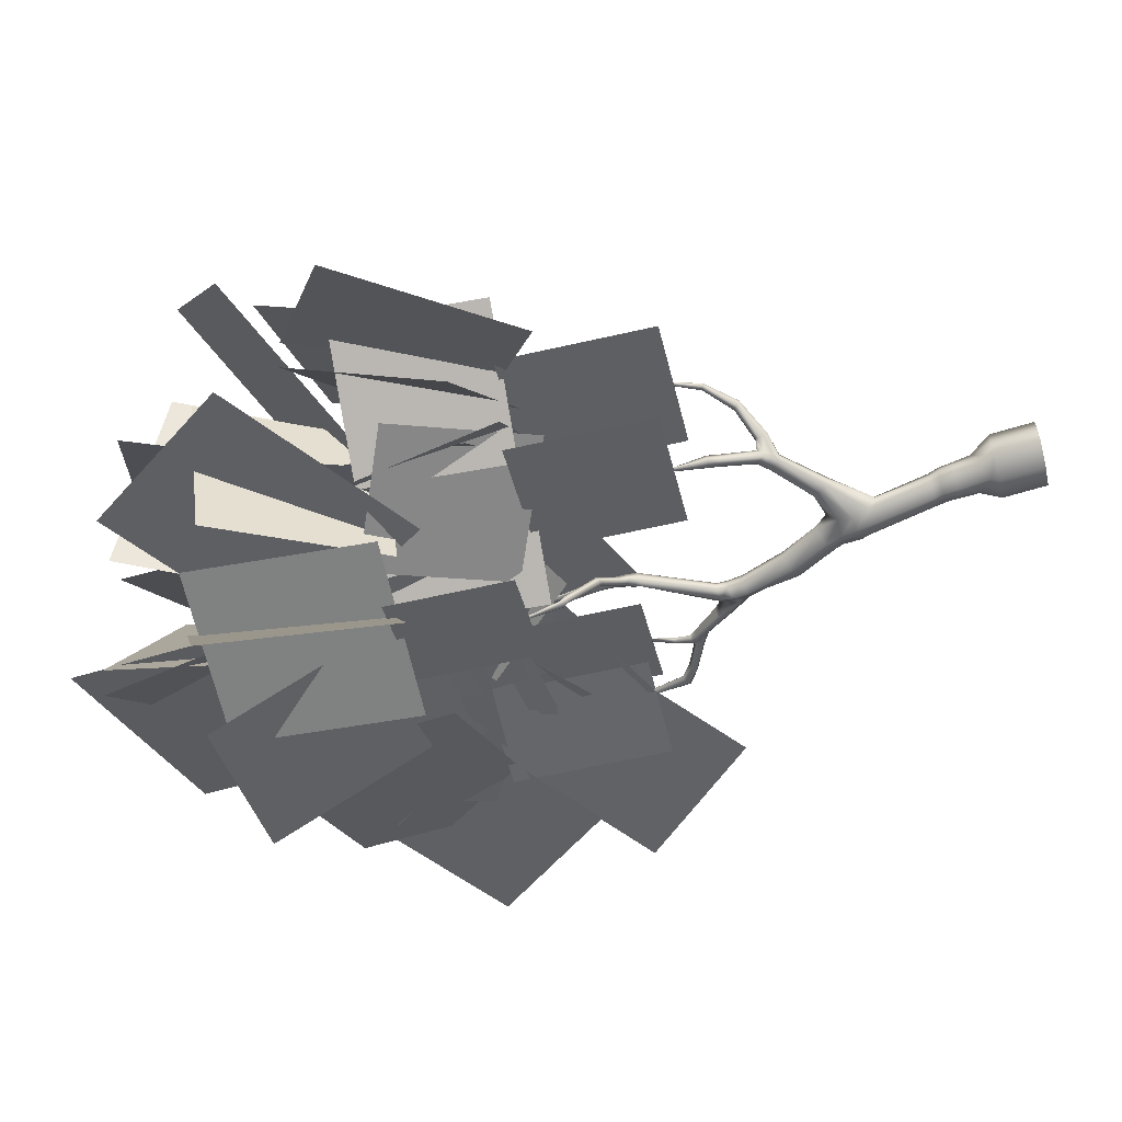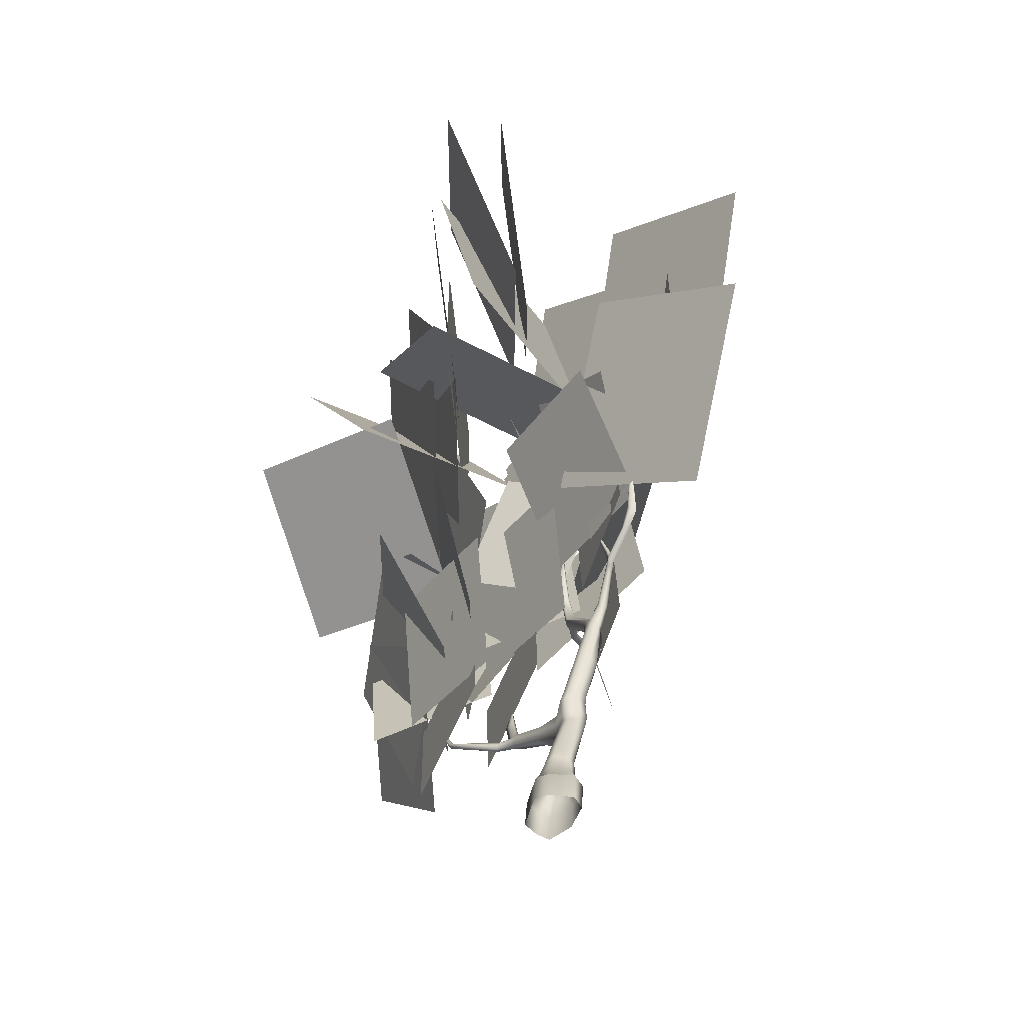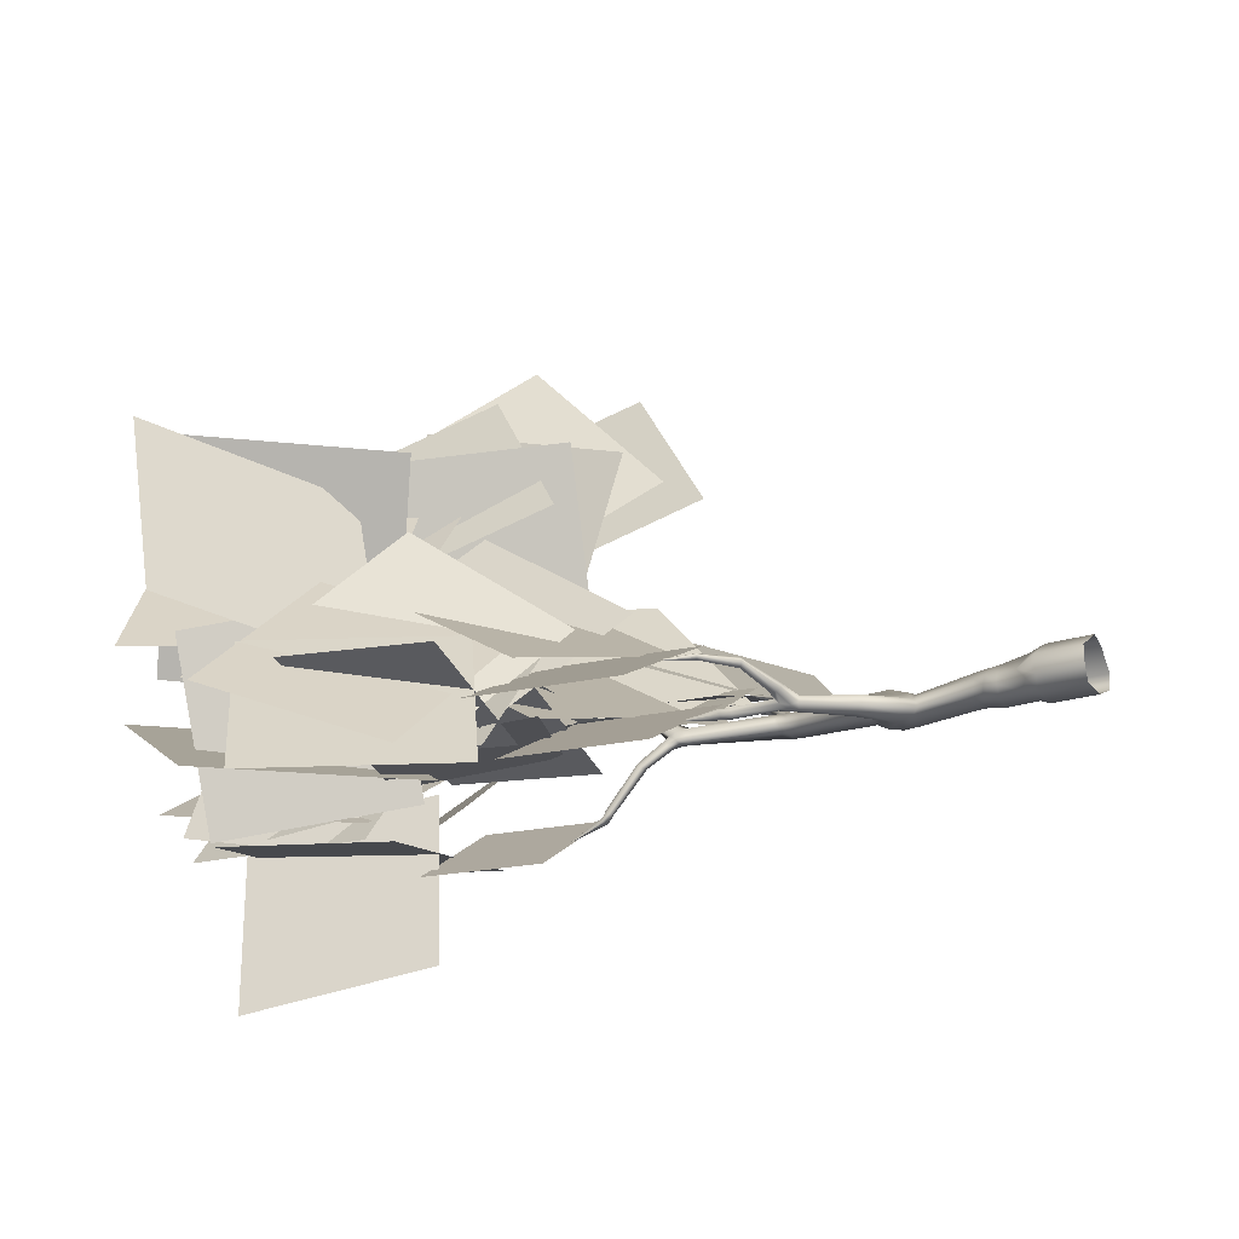
<metadata>
{"format":"obj","ext":"obj","renderer":"f3d","projection":"perspective","resolution":1024,"background":"white","views":[{"elev":-65.5,"azim":-76.6,"up":"+Z"},{"elev":-67.9,"azim":41.9,"up":"+Y"},{"elev":-17.6,"azim":-60.7,"up":"+Z"}]}
</metadata>
<code>
g default
v 345.3 42.52 450.5
v 332.1 37.17 449.9
v 340.1 55.63 448.2
v 326.9 50.28 447.6
v 347.4 40.21 449.3
v 334 39.48 454
v 346.9 54.48 450
v 333.5 53.74 454.7
v 361.8 42.99 457.4
v 345.7 45.42 453.3
v 362.2 58.14 464.6
v 346.2 60.57 460.5
v 356.9 47.68 455.9
v 347.5 38.79 452.8
v 347.7 55.49 461.5
v 338.3 46.61 458.4
v 360.6 39.55 456.8
v 351.2 48.84 456.1
v 366.2 45.96 467.1
v 356.7 55.25 466.4
v 362.7 43.16 458.1
v 346.6 45.6 454
v 363.1 58.31 465.3
v 347.1 60.74 461.2
v 369.5 26.96 457
v 354.9 42.04 461
v 384.3 38.63 467
v 369.8 53.71 471
v 352.7 52.66 443.6
v 335.2 52.3 442.5
v 352.2 70.1 445.1
v 334.8 69.73 443.9
v 344.8 54.28 448.7
v 338.8 50.16 432.8
v 341.4 71.18 445.7
v 335.4 67.06 429.8
v 373.8 49.39 463.4
v 354.3 48.08 454.6
v 370.6 70.14 467.3
v 351.2 68.83 458.5
v 375.1 46.26 465.2
v 358.1 51.75 453.6
v 378.7 66.82 469.7
v 361.6 72.31 458.1
v 352.8 56.43 477.6
v 340.3 58.49 460.4
v 354.1 77.68 479.2
v 341.6 79.74 462
v 339.9 54.59 477.4
v 346.8 60.15 458
v 332.2 74.3 480.3
v 339.1 79.86 460.9
v 352.7 48.11 475.7
v 344.8 65.83 466.8
v 362.4 59.93 490.6
v 354.5 77.64 481.7
v 348.5 59.28 475
v 334.8 55.36 459.1
v 341.3 79.36 476.2
v 327.7 75.44 460.2
v 341.4 60.93 474.7
v 334.1 52.97 456.2
v 322.6 70.59 477.9
v 315.3 62.64 459.5
v 362.5 33.81 457.9
v 348.7 40.47 454.5
v 364.9 44.51 469
v 351.2 51.17 465.6
v 348.6 32.34 453.4
v 334.8 39.16 450.6
v 353.5 45.26 460.7
v 339.7 52.08 457.9
v 339.4 28.9 455.5
v 325.6 35.72 452.7
v 344.4 41.82 462.8
v 330.6 48.64 460
v 350.6 41.67 446.2
v 340.5 41.68 440.5
v 350.5 53.22 446.3
v 340.4 53.22 440.7
v 370.2 33.97 460.7
v 355.3 33.91 457
v 370.1 49.33 460.9
v 355.2 49.28 457.2
v 337.6 25.52 455.4
v 324.5 25.5 449.6
v 337.5 39.81 455.6
v 324.4 39.79 449.8
v 357.7 40.98 457.5
v 341.8 40.86 452
v 358.2 57.69 455.4
v 342.3 57.57 449.9
v 344.1 0.02961 453.4
v 345.3 0.02961 452.9
v 347 0.02961 451.1
v 346.8 0.02961 449.8
v 344.7 0.02954 448.9
v 342.3 0.02961 449.2
v 341.8 0.02961 450.5
v 341.7 0.02961 452
v 344.4 3.668 452.4
v 345.3 3.67 452.2
v 346.3 3.667 450.8
v 346.1 3.655 450.1
v 344.8 3.655 449.1
v 343.4 3.667 449.7
v 343.1 3.672 450.5
v 343.2 3.676 451.3
v 344.6 4.374 452.4
v 345.4 4.325 452.3
v 346.3 4.502 451
v 346.3 4.686 450.3
v 345.1 5.024 449.4
v 343.7 5.027 450
v 343.4 4.883 450.7
v 343.4 4.693 451.5
v 345 5.876 452.3
v 345.8 5.882 452.2
v 346.6 5.86 451
v 346.5 5.837 450.3
v 345.3 5.799 449.4
v 344 5.799 450
v 343.7 5.815 450.7
v 343.8 5.837 451.4
v 346.1 11.61 451.6
v 346.8 11.62 451.5
v 347.6 11.62 450.8
v 347.5 11.58 449.8
v 346.4 11.54 449.1
v 345 11.43 449.5
v 344.4 10.71 450.1
v 344.7 11.26 450.9
v 346.3 12.31 451.9
v 347.1 12.27 451.8
v 348 12.47 451
v 347.9 12.62 449.9
v 346.6 12.93 449
v 345.6 12.97 449.3
v 345 12.54 451.4
v 346.7 14.1 452.5
v 347.5 14.09 452.4
v 348.3 14.2 451.6
v 348.3 14.26 450.5
v 347 14.31 449.4
v 345.7 14.27 450.2
v 345.3 15.18 450.8
v 345.3 14.12 451.5
v 347.4 15.16 452.6
v 348 14.88 452.5
v 348.7 14.8 451.8
v 348.7 15 450.8
v 347.9 15.72 450.1
v 346.8 16.18 450.7
v 346.4 16.22 451.3
v 346.5 15.91 451.9
v 349.5 18.99 453.3
v 350.2 18.74 453.1
v 350.8 18.55 452.4
v 350.8 18.63 451.4
v 349.9 19.16 450.7
v 348.8 19.61 451.2
v 348.6 19.65 451.9
v 348.7 19.54 452.5
v 351.2 24.56 453.3
v 351.6 24.54 453.3
v 352.4 24.26 452.1
v 351.9 24.43 451.9
v 351.4 24.71 451.1
v 350.4 24.93 451.5
v 350.2 24.93 452
v 350.3 24.85 452.6
v 347.5 32.81 452.1
v 348 32.4 452.2
v 348.5 32.72 451.8
v 348.6 32.4 451.5
v 348.3 32.21 450.8
v 347.7 32.36 450.9
v 347.4 32.36 451.2
v 347.2 32.44 451.5
v 347.3 33.42 451.8
v 348.4 33.25 451.5
v 348.4 33.05 451.3
v 348 32.95 450.7
v 347.4 33.07 450.8
v 347.2 33.21 451
v 347.2 33.34 451.2
v 345.9 36.14 449.2
v 346.2 36.15 449.3
v 346.6 35.89 449.2
v 346.6 35.69 449.1
v 346.4 35.42 448.8
v 345.9 35.51 448.8
v 345.8 35.67 448.8
v 345.7 35.87 449
v 345.3 38.7 445.5
v 345.5 38.71 445.5
v 345.8 38.5 445.5
v 345.8 38.34 445.4
v 345.7 38.13 445.2
v 345.3 38.2 445.1
v 345.2 38.33 445.2
v 345.1 38.48 445.3
v 345.4 39.02 445
v 345.5 39.01 445
v 345.8 38.86 444.9
v 345.9 38.78 444.8
v 345.7 38.67 444.5
v 345.4 38.74 444.4
v 345.2 38.83 444.5
v 345.2 38.92 444.7
v 345.4 41.92 443.3
v 345.5 41.94 443.4
v 345.6 41.9 443.5
v 345.7 41.91 443.5
v 345.7 41.9 443.4
v 345.5 41.9 443.3
v 345.4 41.89 443.3
v 345.3 41.87 443.2
v 342 14.68 449.6
v 341.8 14.37 450.1
v 342.5 15.31 449.5
v 342 14.32 450.9
v 342.4 14.87 451.1
v 343 15.74 450.5
v 342.9 15.87 449.8
v 342.8 15.37 451.1
v 338.1 19.28 449.5
v 337.9 19.29 449.9
v 338.4 19.62 449.5
v 337.8 19.79 450.3
v 338.3 19.71 450.5
v 338.7 20.02 450.1
v 338.8 20.06 449.7
v 338.7 20 450.5
v 337.4 23.05 449.1
v 337.2 23.13 449.5
v 337.8 23.12 449.2
v 337.2 23.19 449.9
v 337.6 23.26 450
v 338.1 23.26 449.7
v 338.1 23.22 449.3
v 338 23.29 450
v 337.3 23.99 449.1
v 337.1 24.06 449.5
v 337.7 24.07 449.2
v 337.1 24.12 449.9
v 337.5 24.19 450
v 338 24.21 449.7
v 338 24.17 449.3
v 337.8 24.24 450
v 337.4 27.11 449.5
v 337.4 27.11 449.5
v 337.6 27.11 449.5
v 337.4 27.11 449.6
v 337.6 27.11 449.6
v 337.8 27.11 449.7
v 337.8 27.11 449.6
v 337.8 27.11 449.7
v 338.8 18.11 449.5
v 338.6 18.04 450
v 338.7 17.98 450.5
v 339 18.59 450.7
v 339.4 18.82 450.7
v 339.6 18.98 450.2
v 339.6 19.05 449.7
v 339.2 18.56 449.4
v 338.5 18.68 449.5
v 338.8 19.08 449.5
v 339.2 19.54 449.7
v 339.2 19.49 450.2
v 339.1 19.4 450.6
v 338.7 19.22 450.6
v 338.2 18.53 449.8
v 336.7 18.53 450.7
v 336.8 18.59 451.1
v 336.7 18.96 450.5
v 337.1 18.86 451.2
v 337.2 19.3 451
v 337.2 19.69 450.9
v 336.8 19.68 450.7
v 336.7 19.41 450.4
v 333.8 20.37 452.4
v 333.9 20.54 452.7
v 333.9 20.48 452.1
v 334.2 20.7 452.7
v 334.4 20.84 452.4
v 334.5 20.94 452.2
v 334.2 20.9 452
v 334.1 20.69 451.9
v 331.6 23.1 452.7
v 331.8 23.2 452.8
v 331.7 23.1 452.5
v 332 23.21 452.8
v 332.1 23.22 452.6
v 332.2 23.23 452.4
v 332 23.25 452.3
v 331.8 23.14 452.3
v 330.8 25.55 452.4
v 330.9 25.56 452.5
v 330.9 25.57 452.4
v 331.1 25.57 452.6
v 331.2 25.57 452.6
v 331.3 25.54 452.6
v 331.2 25.54 452.6
v 331 25.54 452.5
v 347.3 33.88 451.5
v 347.5 34.23 451.3
v 348.1 33.74 451.3
v 348 33.74 451
v 347.6 33.68 450.5
v 347.2 33.77 450.5
v 347 33.92 450.6
v 346.9 34.04 450.8
v 348 34.99 453.2
v 348.3 34.87 453.3
v 347.8 35.22 452.9
v 348.8 34.85 453
v 348.7 35.08 452.7
v 348 35.46 452.5
v 347.8 35.34 452.6
v 348.5 35.2 452.4
v 348.7 37.55 454.3
v 348.9 37.5 454.3
v 348.6 37.7 454.1
v 349.3 37.41 454.1
v 349.3 37.56 453.8
v 348.7 37.88 453.8
v 348.6 37.78 453.9
v 349.1 37.68 453.6
v 349.7 41.12 454.8
v 349.9 41.13 454.9
v 349.6 41.13 454.8
v 350 41.1 454.9
v 349.9 41.1 454.8
v 349.6 41.1 454.7
v 349.4 41.1 454.7
v 349.7 41.1 454.8
v 351 23.5 453.3
v 351.8 23.34 453.3
v 352.3 23.27 452.7
v 351.8 23.24 451.9
v 351.3 23.38 451
v 350.3 23.6 451.5
v 350.1 23.61 452
v 350.1 23.54 452.6
v 351.2 25.64 453.3
v 351.7 25.29 453.1
v 352.4 25.26 452.3
v 351.8 25.4 451.9
v 351.4 25.75 451.2
v 350.5 25.96 451.6
v 350.3 25.96 452.1
v 350.4 25.91 452.6
v 353.4 25.22 453.6
v 353.3 25.91 453.7
v 353.8 25.24 453.1
v 353.8 25.86 452.8
v 353.2 26.62 453.6
v 353.8 26.51 452.8
v 355.7 27.81 455.1
v 355.6 28.28 455.2
v 355.9 27.7 454.7
v 356 28.27 454.4
v 355.6 28.83 455.1
v 355.9 28.74 454.4
v 356.9 28.32 456
v 356.9 28.7 456.1
v 357.2 28.25 455.5
v 357.2 28.66 455.5
v 357 29.12 456
v 357.3 29.04 455.5
v 359.9 29.58 457.2
v 359.7 29.82 457.1
v 360.4 29.59 456.8
v 360.3 29.76 456.7
v 359.7 30.18 457
v 360.1 30.07 456.7
v 361.7 30.66 458
v 361.4 30.94 458.1
v 362 30.52 457.4
v 361.8 30.71 457.4
v 361.3 31.13 457.8
v 361.6 31.03 457.4
v 362.7 34.06 459
v 362.5 34.13 458.9
v 363.1 33.97 459
v 363.1 34.12 458.9
v 362.5 34.15 458.8
v 363 34.18 458.9
v 356.3 28.07 455.5
v 356.6 27.96 455.1
v 356.7 28.44 455
v 356.8 28.93 455.1
v 356.4 28.99 455.6
v 356.3 28.49 455.6
v 356.6 29.49 455.7
v 356.8 29.43 455.8
v 356.9 29.4 455.2
v 357.1 29.36 455.5
v 356.5 29.39 455
v 356.2 29.47 455.4
v 356.4 31.04 455.8
v 356.6 31.02 455.9
v 356.6 30.98 455.5
v 356.8 30.95 455.6
v 356.4 30.93 455.3
v 356.2 31.01 455.6
v 356.3 33.04 456.4
v 356.4 33.05 456.4
v 356.4 33.09 456.4
v 356.5 33.05 456.4
v 356.1 33.13 456.2
v 356.1 33.06 456.3
v 344 1.244 452.9
v 345.1 0.9191 452.3
v 346.3 2.052 450.9
v 346.1 1.904 450.1
v 344.6 0.7544 449.2
v 343.2 1.614 449.8
v 342.8 1.239 450.6
v 342.9 1.987 451.4
v 343.9 -3.977 453.5
v 345.1 -3.977 453
v 346.8 -3.977 451.2
v 346.6 -3.977 449.8
v 344.5 -3.978 449
v 342.1 -3.977 449.3
v 341.6 -3.977 450.6
v 341.5 -3.977 452.1
v 361.9 51.35 458.7
v 344 51.16 447.1
v 366.3 70.98 451.5
v 348.4 70.78 439.9
v 332.6 39.36 456.7
v 318.4 41.47 445.1
v 329.8 56.38 463.3
v 315.6 58.49 451.7
v 353.5 58.52 477
v 339.6 56.4 461
v 347.6 78.88 479.5
v 333.7 76.77 463.4
v 367 45.04 481.8
v 356 58.75 469.7
v 370.1 60.35 496.3
v 359 74.05 484.3
v 366.1 40.46 479
v 358.2 58.18 470.1
v 375.8 52.27 494
v 367.9 69.99 485.1
v 355.6 48.19 482.4
v 362.9 49.28 462.4
v 343.2 65.13 478.8
v 350.4 66.22 458.8
v 362.4 46.65 483.4
v 360.2 52.03 462.9
v 362 67.29 488.9
v 359.7 72.67 468.3
v 334.1 52.79 463
v 338.5 51.65 446.1
v 326 68 459.9
v 330.5 66.86 443
v 345.2 51.68 462.4
v 331.8 53.28 451.3
v 342.4 67.99 468.1
v 329 69.59 457
v 375.3 41.93 459.9
v 360 56.7 461.7
v 388.9 54.71 470.3
v 373.6 69.48 472.1
v 351.9 55.73 464
v 345.7 59.01 443.8
v 350.1 76.63 467.9
v 343.9 79.91 447.8
v 362.7 54.65 459.1
v 342.1 59.59 446.3
v 365.8 78.82 463.3
v 345.2 83.75 450.6
v 349.3 64.61 455.9
v 337.1 49.28 447.4
v 332.8 78.18 455.1
v 320.6 62.86 446.7
v 361.9 49.58 456.5
v 346.6 64.35 458.3
v 375.5 62.36 466.9
v 360.2 77.13 468.7
v 353.1 55.53 461.9
v 341.1 59.1 444.6
v 357.5 76.39 463.2
v 345.4 79.96 445.9
v 341.2 33.84 460.3
v 330.4 43.69 447.9
v 344.4 49.89 470.2
v 333.6 59.74 457.8
v 337 37.89 458.9
v 328.9 40.28 447.3
v 339.9 51.86 459.7
v 331.9 54.25 448.2
v 334.8 35.51 457.4
v 323.6 43.37 445
v 333.9 50.73 467.9
v 322.7 58.59 455.4
v 333.4 39.75 448.3
v 319.9 39.01 453
v 332.9 54.01 449
v 319.4 53.28 453.7
v 330.6 42.42 456.9
v 320.4 35.3 443.3
v 320.8 58.03 456.1
v 310.5 50.9 442.5
v 343.7 27.05 452.4
v 331.4 27.04 446.6
v 343.6 40.64 452.6
v 331.3 40.62 446.8
v 361.3 32.93 459.1
v 351.2 32.93 453.6
v 361.3 44.47 459.3
v 351.1 44.47 453.7
g TreeMesh4 pCube44
f 1 2 4 3
f 5 6 8 7
f 9 10 12 11
f 13 14 16 15
f 17 18 20 19
f 21 22 24 23
f 25 26 28 27
f 29 30 32 31
f 33 34 36 35
f 37 38 40 39
f 41 42 44 43
f 45 46 48 47
f 49 50 52 51
f 53 54 56 55
f 57 58 60 59
f 61 62 64 63
f 65 66 68 67
f 69 70 72 71
f 73 74 76 75
f 77 78 80 79
f 81 82 84 83
f 85 86 88 87
f 89 90 92 91
f 414 415 102 101
f 102 415 416 103
f 416 417 104 103
f 104 417 418 105
f 105 418 419 106
f 419 420 107 106
f 420 421 108 107
f 101 108 421 414
f 101 102 110 109
f 110 102 103 111
f 103 104 112 111
f 112 104 105 113
f 113 105 106 114
f 106 107 115 114
f 107 108 116 115
f 109 116 108 101
f 109 110 118 117
f 118 110 111 119
f 111 112 120 119
f 120 112 113 121
f 121 113 114 122
f 114 115 123 122
f 115 116 124 123
f 117 124 116 109
f 117 118 126 125
f 126 118 119 127
f 119 120 128 127
f 128 120 121 129
f 129 121 122 130
f 122 123 131 130
f 123 124 132 131
f 125 132 124 117
f 125 126 134 133
f 134 126 127 135
f 127 128 136 135
f 136 128 129 137
f 137 129 130 138
f 133 139 132 125
f 133 134 141 140
f 141 134 135 142
f 135 136 143 142
f 143 136 137 144
f 144 137 138 145
f 140 147 139 133
f 140 141 149 148
f 149 141 142 150
f 142 143 151 150
f 151 143 144 152
f 152 144 145 153
f 145 146 154 153
f 146 147 155 154
f 148 155 147 140
f 148 149 157 156
f 157 149 150 158
f 150 151 159 158
f 159 151 152 160
f 160 152 153 161
f 153 154 162 161
f 154 155 163 162
f 156 163 155 148
f 338 339 165 164
f 340 341 167 166
f 167 341 342 168
f 168 342 343 169
f 343 344 170 169
f 344 345 171 170
f 164 171 345 338
f 346 347 173 172
f 173 347 348 174
f 348 349 175 174
f 175 349 350 176
f 176 350 351 177
f 351 352 178 177
f 352 353 179 178
f 172 179 353 346
f 174 175 182 181
f 182 175 176 183
f 183 176 177 184
f 177 178 185 184
f 178 179 186 185
f 180 186 179 172
f 306 307 188 187
f 188 307 308 189
f 308 309 190 189
f 190 309 310 191
f 191 310 311 192
f 311 312 193 192
f 312 313 194 193
f 187 194 313 306
f 187 188 196 195
f 196 188 189 197
f 189 190 198 197
f 198 190 191 199
f 199 191 192 200
f 192 193 201 200
f 193 194 202 201
f 195 202 194 187
f 195 196 204 203
f 204 196 197 205
f 197 198 206 205
f 206 198 199 207
f 207 199 200 208
f 200 201 209 208
f 201 202 210 209
f 203 210 202 195
f 203 204 212 211
f 212 204 205 213
f 205 206 214 213
f 214 206 207 215
f 215 207 208 216
f 208 209 217 216
f 209 210 218 217
f 211 218 210 203
f 130 131 220 219
f 138 130 219 221
f 131 132 222 220
f 132 139 223 222
f 146 145 225 224
f 145 138 221 225
f 139 147 226 223
f 147 146 224 226
f 259 260 273 267
f 266 259 267 268
f 264 265 269 270
f 265 266 268 269
f 262 263 271 272
f 263 264 270 271
f 227 228 236 235
f 229 227 235 237
f 228 230 238 236
f 230 231 239 238
f 232 233 241 240
f 233 229 237 241
f 231 234 242 239
f 234 232 240 242
f 235 236 244 243
f 237 235 243 245
f 236 238 246 244
f 238 239 247 246
f 240 241 249 248
f 241 237 245 249
f 239 242 250 247
f 242 240 248 250
f 243 244 252 251
f 245 243 251 253
f 244 246 254 252
f 246 247 255 254
f 248 249 257 256
f 249 245 253 257
f 247 250 258 255
f 250 248 256 258
f 219 220 260 259
f 220 222 261 260
f 222 223 262 261
f 223 226 263 262
f 226 224 264 263
f 224 225 265 264
f 225 221 266 265
f 221 219 259 266
f 268 267 227 229
f 269 268 229 233
f 270 269 233 232
f 271 270 232 234
f 272 271 234 231
f 267 273 228 227
f 260 261 275 274
f 273 260 274 276
f 261 262 277 275
f 262 272 278 277
f 272 231 279 278
f 231 230 280 279
f 230 228 281 280
f 228 273 276 281
f 274 275 283 282
f 276 274 282 284
f 275 277 285 283
f 277 278 286 285
f 278 279 287 286
f 279 280 288 287
f 280 281 289 288
f 281 276 284 289
f 282 283 291 290
f 284 282 290 292
f 283 285 293 291
f 285 286 294 293
f 286 287 295 294
f 287 288 296 295
f 288 289 297 296
f 289 284 292 297
f 290 291 299 298
f 292 290 298 300
f 291 293 301 299
f 293 294 302 301
f 294 295 303 302
f 295 296 304 303
f 296 297 305 304
f 297 292 300 305
f 181 182 309 308
f 309 182 183 310
f 310 183 184 311
f 184 185 312 311
f 185 186 313 312
f 306 313 186 180
f 172 173 315 314
f 180 172 314 316
f 315 173 174 317
f 174 181 318 317
f 307 306 320 319
f 306 180 316 320
f 181 308 321 318
f 319 321 308 307
f 314 315 323 322
f 316 314 322 324
f 323 315 317 325
f 317 318 326 325
f 319 320 328 327
f 320 316 324 328
f 318 321 329 326
f 327 329 321 319
f 322 323 331 330
f 324 322 330 332
f 331 323 325 333
f 325 326 334 333
f 327 328 336 335
f 328 324 332 336
f 326 329 337 334
f 335 337 329 327
f 156 157 339 338
f 339 157 158 340
f 158 159 341 340
f 341 159 160 342
f 342 160 161 343
f 161 162 344 343
f 162 163 345 344
f 338 345 163 156
f 164 165 347 346
f 166 167 349 348
f 349 167 168 350
f 350 168 169 351
f 169 170 352 351
f 170 171 353 352
f 346 353 171 164
f 354 339 340 356
f 165 339 354 355
f 340 166 357 356
f 347 165 355 358
f 166 348 359 357
f 358 359 348 347
f 360 354 356 362
f 355 354 360 361
f 356 357 363 362
f 358 355 361 364
f 357 359 365 363
f 364 365 359 358
f 366 390 391 368
f 395 390 366 367
f 391 392 369 368
f 394 395 367 370
f 392 393 371 369
f 372 366 368 374
f 367 366 372 373
f 368 369 375 374
f 370 367 373 376
f 369 371 377 375
f 376 377 371 370
f 378 372 374 380
f 373 372 378 379
f 374 375 381 380
f 376 373 379 382
f 375 377 383 381
f 382 383 377 376
f 384 378 380 386
f 379 378 384 385
f 380 381 387 386
f 382 379 385 388
f 381 383 389 387
f 388 389 383 382
f 390 360 362 391
f 362 363 392 391
f 363 365 393 392
f 364 361 395 394
f 361 360 390 395
f 394 370 397 396
f 397 370 371 399
f 371 393 398 399
f 400 365 364 401
f 393 365 400 398
f 364 394 396 401
f 396 397 403 402
f 403 397 399 405
f 399 398 404 405
f 406 400 401 407
f 398 400 406 404
f 401 396 402 407
f 402 403 409 408
f 409 403 405 411
f 405 404 410 411
f 412 406 407 413
f 404 406 412 410
f 407 402 408 413
f 93 94 415 414
f 415 94 95 416
f 95 96 417 416
f 417 96 97 418
f 418 97 98 419
f 98 99 420 419
f 99 100 421 420
f 414 421 100 93
f 422 93 100 429
f 94 93 422 423
f 423 424 95 94
f 96 95 424 425
f 425 426 97 96
f 426 427 98 97
f 99 98 427 428
f 100 99 428 429
f 430 431 433 432
f 434 435 437 436
f 438 439 441 440
f 442 443 445 444
f 446 447 449 448
f 450 451 453 452
f 454 455 457 456
f 458 459 461 460
f 462 463 465 464
f 466 467 469 468
f 470 471 473 472
f 474 475 477 476
f 478 479 481 480
f 482 483 485 484
f 486 487 489 488
f 490 491 493 492
f 494 495 497 496
f 498 499 501 500
f 502 503 505 504
f 506 507 509 508
f 510 511 513 512
f 514 515 517 516

</code>
